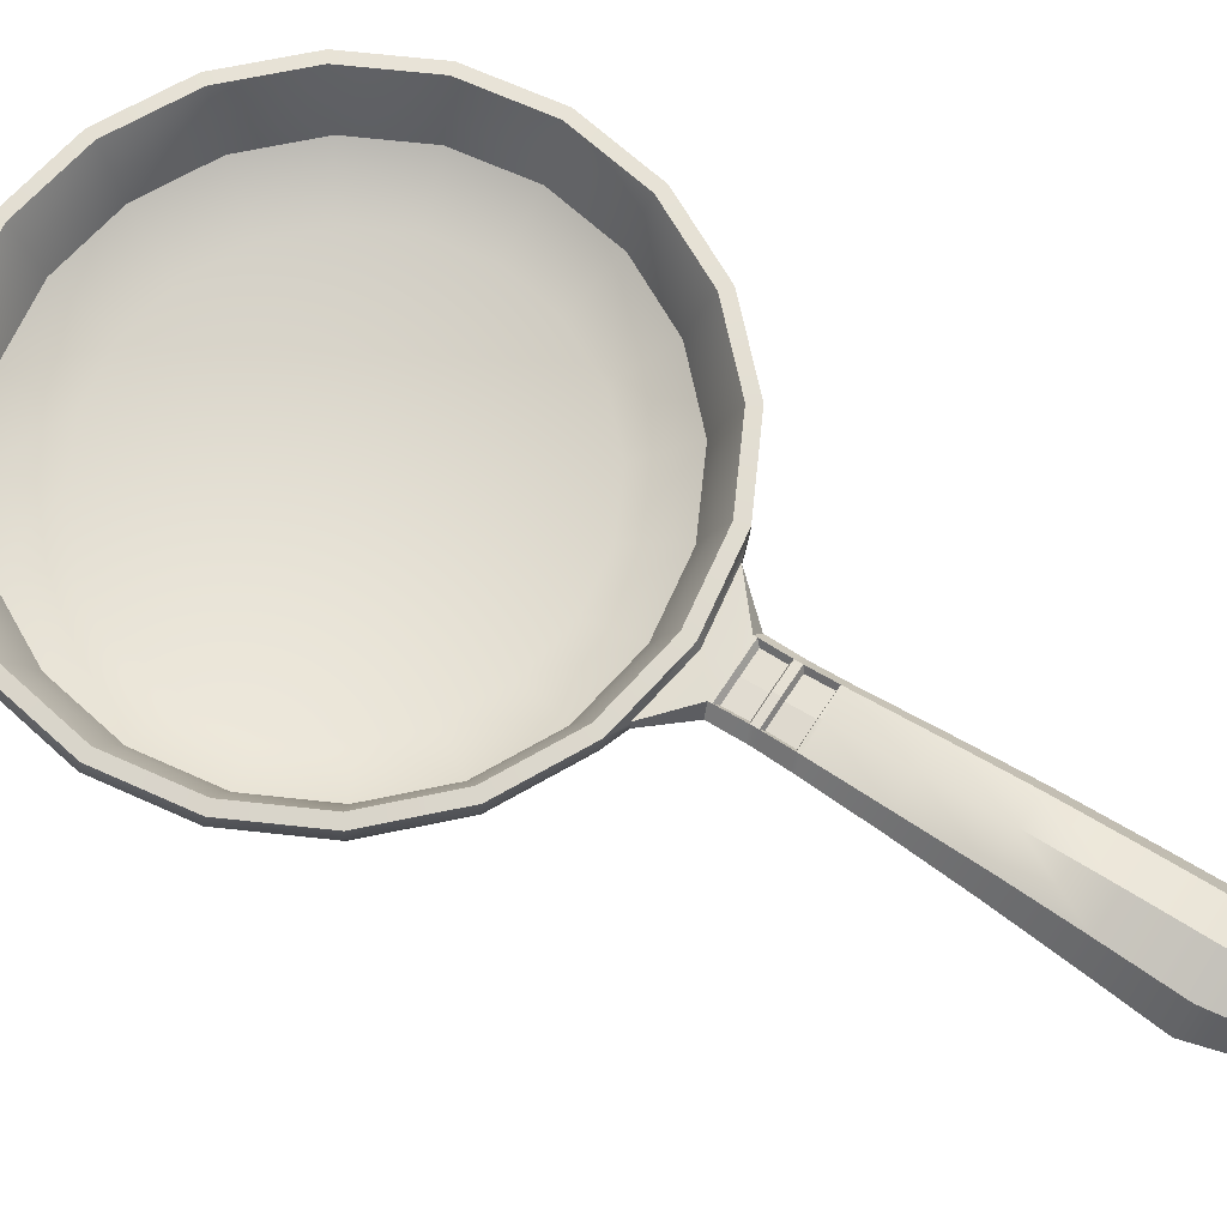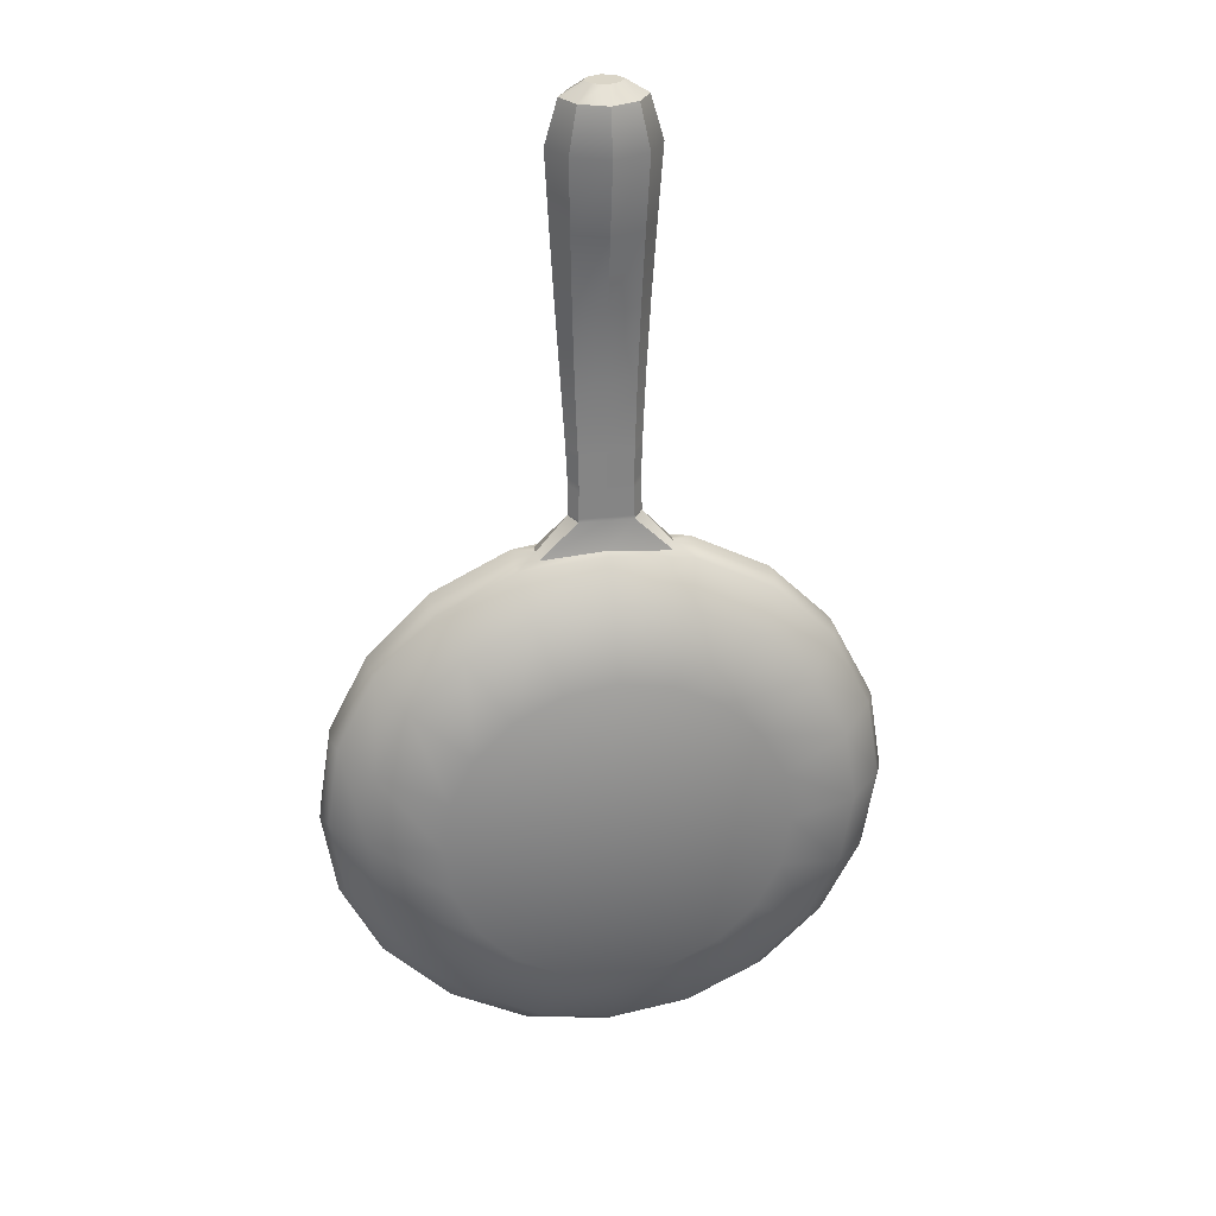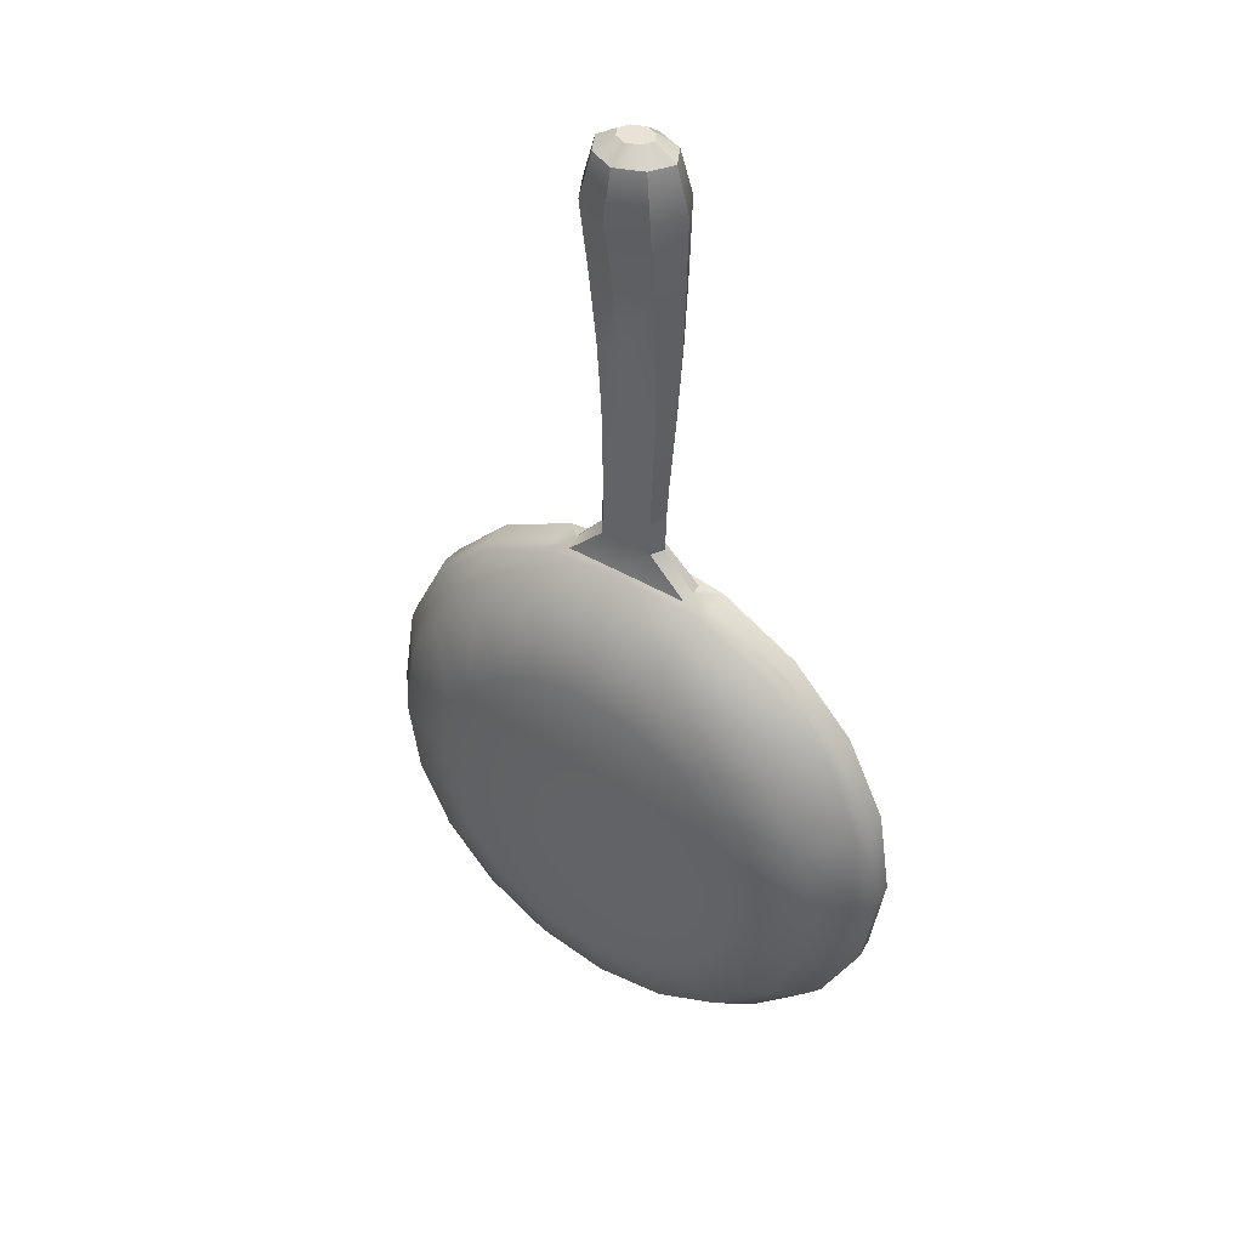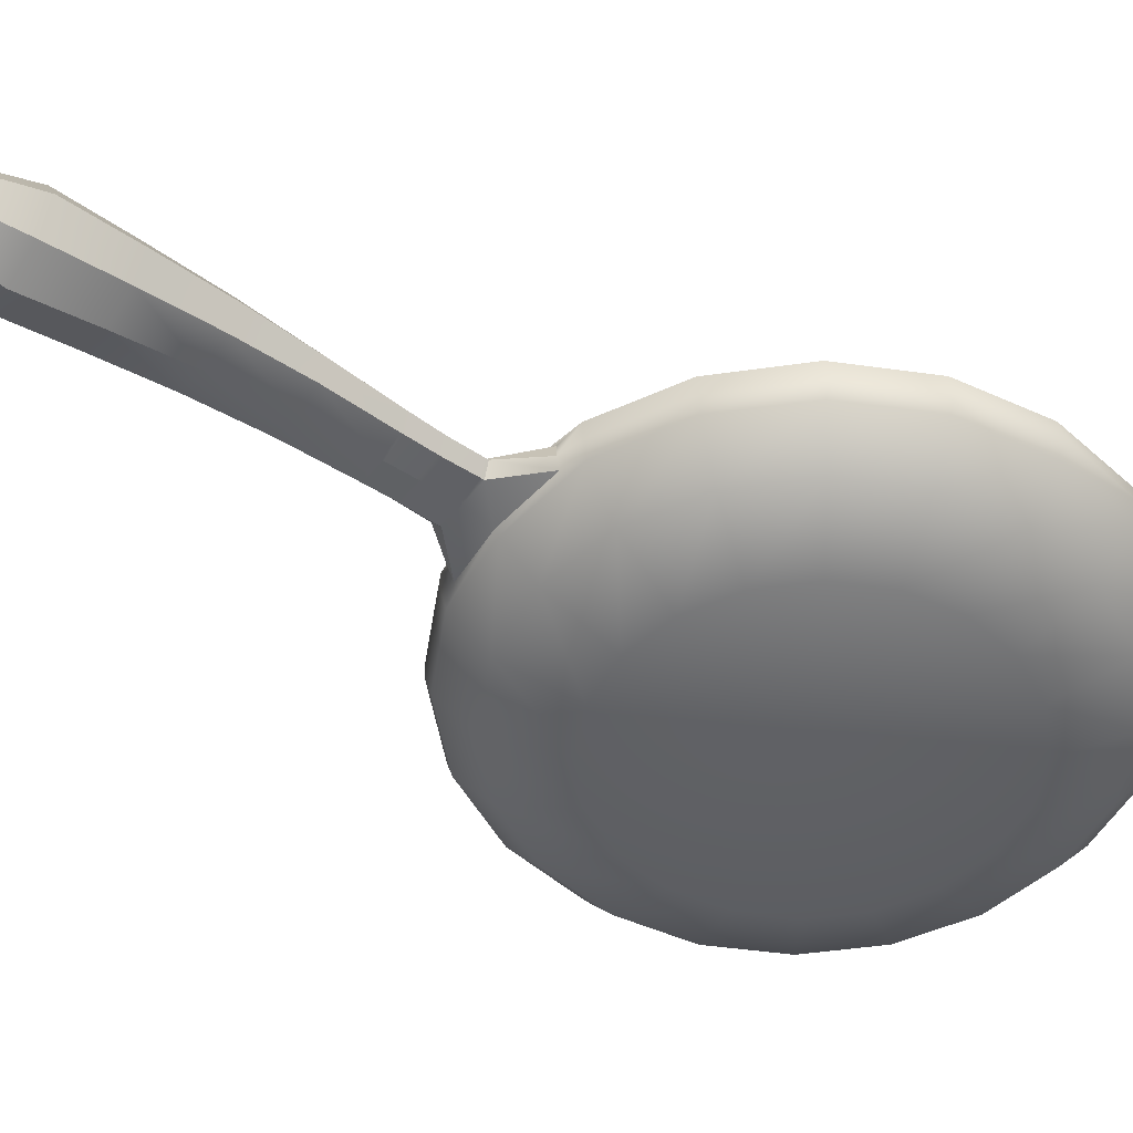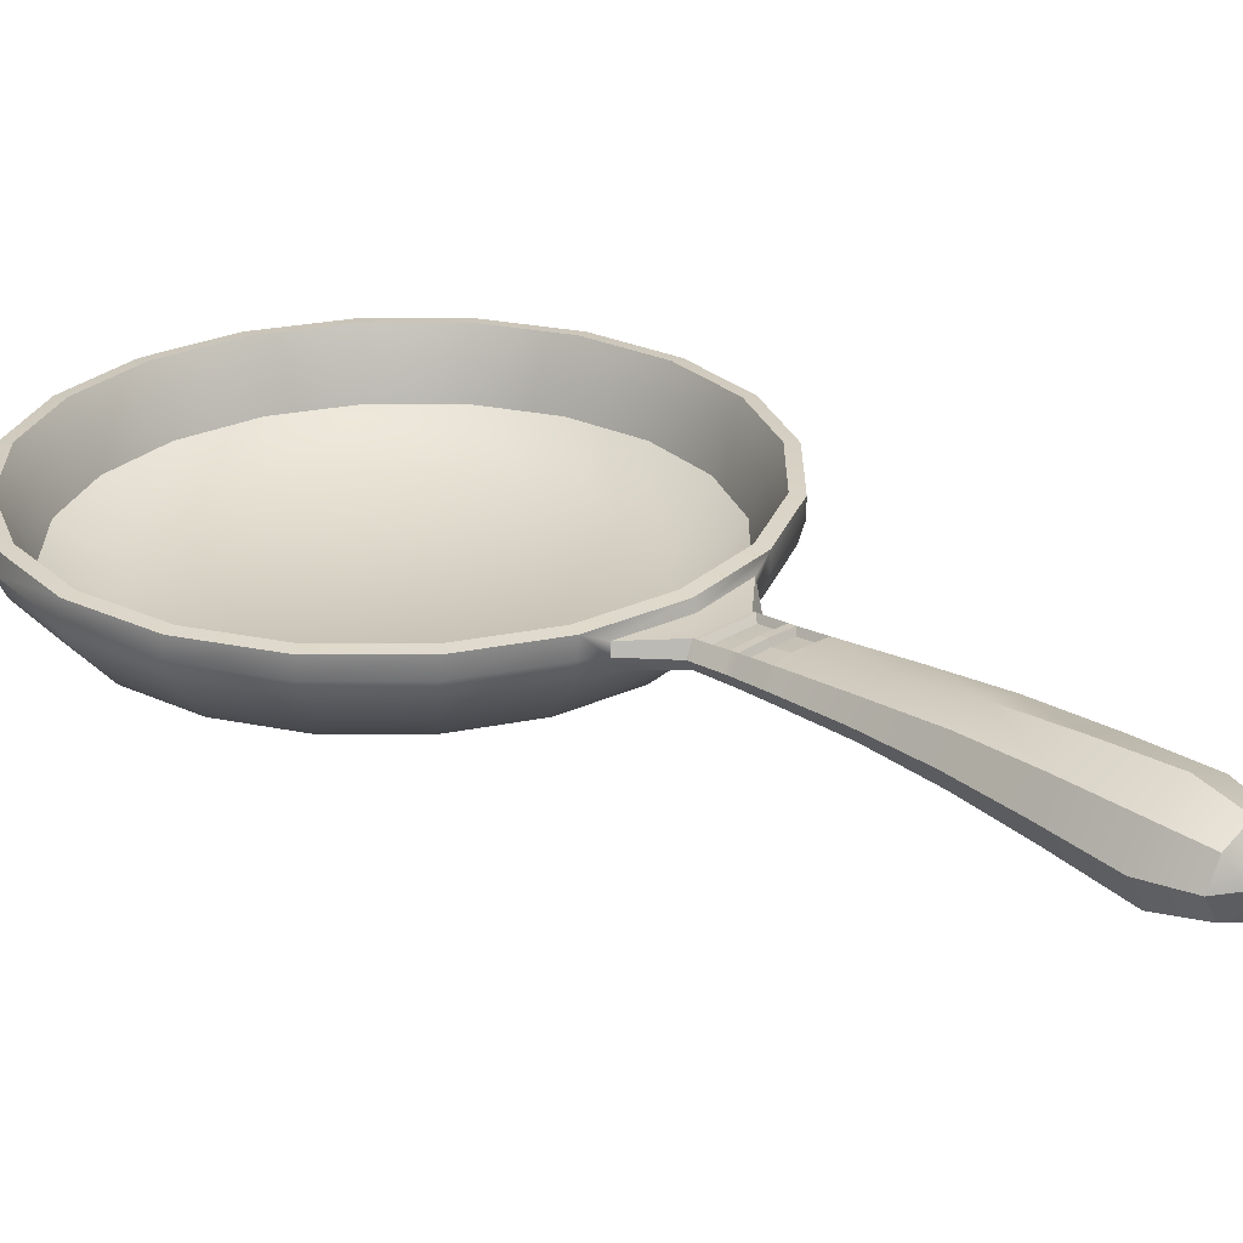
<metadata>
{"format":"obj","ext":"obj","renderer":"f3d","projection":"perspective","resolution":1024,"background":"white","views":[{"elev":68.5,"azim":-56.8,"up":"+Y"},{"elev":29.2,"azim":-9.7,"up":"+Z"},{"elev":41.9,"azim":35.8,"up":"+Z"},{"elev":-48.5,"azim":54.1,"up":"+Y"},{"elev":26.5,"azim":-45.0,"up":"+Y"}]}
</metadata>
<code>
g default
v 3.272 1.054 -2.415
v 6.225 1.054 -3.919
v 8.567 1.054 -6.262
v 10.07 1.054 -9.214
v 10.59 1.054 -12.49
v 10.07 1.054 -15.76
v 8.567 1.054 -18.71
v 6.225 1.054 -21.05
v 3.272 1.054 -22.56
v -3e-06 1.054 -23.08
v -3.272 1.054 -22.56
v -6.225 1.054 -21.05
v -8.567 1.054 -18.71
v -10.07 1.054 -15.76
v -10.59 1.054 -12.49
v -10.07 1.054 -9.214
v -8.567 1.054 -6.262
v -6.225 1.054 -3.919
v -3.272 1.054 -2.415
v -2e-06 1.054 -1.896
v 4.638 5.887 1.789
v 8.822 5.887 -0.3431
v 12.14 5.887 -3.664
v 14.28 5.887 -7.848
v 15.01 5.887 -12.49
v 14.28 5.887 -17.12
v 12.14 5.887 -21.31
v 8.822 5.887 -24.63
v 4.638 5.887 -26.76
v -3e-06 5.887 -27.5
v -4.638 5.887 -26.76
v -8.822 5.887 -24.63
v -12.14 5.887 -21.31
v -14.28 5.887 -17.12
v -15.01 5.887 -12.49
v -14.28 5.887 -7.848
v -12.14 5.887 -3.664
v -8.822 5.887 -0.3431
v -4.638 5.887 1.789
v -3e-06 5.887 2.523
v -3e-06 1.054 -12.49
v 4.23 2.757 0.5316
v -3e-06 2.757 1.202
v -4.23 2.757 0.5316
v -8.045 2.757 -1.413
v -11.07 2.757 -4.441
v -13.02 2.757 -8.256
v -13.69 2.757 -12.49
v -13.02 2.757 -16.72
v -11.07 2.757 -20.53
v -8.045 2.757 -23.56
v -4.23 2.757 -25.5
v -3e-06 2.757 -26.17
v 4.23 2.757 -25.5
v 8.045 2.757 -23.56
v 11.07 2.757 -20.53
v 13.02 2.757 -16.72
v 13.69 2.757 -12.49
v 13.02 2.757 -8.256
v 11.07 2.757 -4.441
v 8.045 2.757 -1.413
v 2.944 0.08757 -3.426
v 5.6 0.08757 -4.779
v 7.924 1.562 -1.58
v 4.166 1.562 0.3346
v 7.707 0.08757 -6.887
v 10.91 1.562 -4.563
v 9.06 0.08757 -9.542
v 12.82 1.562 -8.321
v 9.527 0.08757 -12.49
v 13.48 1.562 -12.49
v 9.06 0.08757 -15.43
v 12.82 1.562 -16.65
v 7.707 0.08757 -18.09
v 10.91 1.562 -20.41
v 5.6 0.08757 -20.19
v 7.924 1.562 -23.39
v 2.944 0.08757 -21.55
v 4.166 1.562 -25.31
v -2e-06 0.08757 -22.01
v -3e-06 1.562 -25.97
v -2.944 0.08757 -21.55
v -4.166 1.562 -25.31
v -5.6 0.08757 -20.19
v -7.924 1.562 -23.39
v -7.707 0.08757 -18.09
v -10.91 1.562 -20.41
v -9.06 0.08757 -15.43
v -12.82 1.562 -16.65
v -9.527 0.08757 -12.49
v -13.48 1.562 -12.49
v -9.06 0.08757 -9.542
v -12.82 1.562 -8.321
v -7.707 0.08757 -6.887
v -10.91 1.562 -4.563
v -5.6 0.08757 -4.779
v -7.924 1.562 -1.58
v -2.944 0.08757 -3.426
v -4.166 1.562 0.3346
v -3e-06 0.08757 -2.96
v -4e-06 1.562 0.9944
v -3e-06 0.06273 -12.49
v 4.849 5.813 2.438
v -4e-06 5.813 3.206
v -4.849 5.813 2.438
v -9.223 5.813 0.2088
v -12.7 5.813 -3.263
v -14.92 5.813 -7.637
v -15.69 5.813 -12.49
v -14.92 5.813 -17.34
v -12.7 5.813 -21.71
v -9.224 5.813 -25.18
v -4.849 5.813 -27.41
v -3e-06 5.813 -28.18
v 4.849 5.813 -27.41
v 9.223 5.813 -25.18
v 12.7 5.813 -21.71
v 14.92 5.813 -17.34
v 15.69 5.813 -12.49
v 14.92 5.813 -7.637
v 12.7 5.813 -3.263
v 9.223 5.813 0.2088
v 4.758 3.789 2.156
v -5e-06 3.246 2.91
v -4.758 3.789 2.156
v -9.05 3.789 -0.03052
v -12.46 3.789 -3.437
v -14.64 3.789 -7.729
v -15.4 3.789 -12.49
v -14.64 3.789 -17.24
v -12.46 3.789 -21.54
v -9.05 3.789 -24.94
v -4.758 3.789 -27.13
v -3e-06 3.789 -27.88
v 4.758 3.789 -27.13
v 9.05 3.789 -24.94
v 12.46 3.789 -21.54
v 14.64 3.789 -17.24
v 15.4 3.789 -12.49
v 14.64 3.789 -7.729
v 12.46 3.789 -3.437
v 9.05 3.789 -0.03051
v 4.423 4.497 1.127
v 8.413 4.497 -0.9062
v 11.58 4.497 -4.073
v 13.61 4.497 -8.063
v 14.31 4.497 -12.49
v 13.61 4.497 -16.91
v 11.58 4.497 -20.9
v 8.413 4.497 -24.07
v 4.423 4.497 -26.1
v -3e-06 4.497 -26.8
v -4.423 4.497 -26.1
v -8.413 4.497 -24.07
v -11.58 4.497 -20.9
v -13.61 4.497 -16.91
v -14.31 4.497 -12.49
v -13.61 4.497 -8.063
v -11.58 4.497 -4.073
v -8.413 4.497 -0.9062
v -4.423 4.497 1.127
v -3e-06 4.497 1.827
v 3.59 4.021 2.583
v -4e-06 3.501 3.152
v 3.659 5.269 2.796
v -4e-06 5.269 3.375
v -3.59 4.021 2.583
v -3.659 5.269 2.796
v 1.991 3.063 24.61
v -4e-06 2.221 24.61
v 2.029 6.355 24.61
v -3e-06 7.198 24.61
v -1.991 3.063 24.61
v -2.029 6.355 24.61
v 1.48 4.021 4.652
v -3e-06 4.021 4.652
v -1.48 4.021 4.652
v -1.508 5.269 4.652
v -3e-06 5.269 4.652
v 1.508 5.269 4.652
v 4.886 4.801 2.388
v 3.687 4.645 2.791
v 1.976 4.645 4.812
v 2.95 4.709 24.61
v -2.95 4.709 24.61
v -1.976 4.645 4.812
v -3.687 4.645 2.791
v -4.886 4.801 2.388
v -9.294 4.801 0.1424
v -12.79 4.801 -3.356
v -15.04 4.801 -7.764
v -15.81 4.801 -12.65
v -15.04 4.801 -17.54
v -12.79 4.801 -21.94
v -9.294 4.801 -25.44
v -4.886 4.801 -27.69
v -3e-06 4.801 -28.46
v 4.886 4.801 -27.69
v 9.294 4.801 -25.44
v 12.79 4.801 -21.94
v 15.04 4.801 -17.54
v 15.81 4.801 -12.65
v 15.04 4.801 -7.764
v 12.79 4.801 -3.356
v 9.294 4.801 0.1424
v 1.514 3.458 27.04
v -3e-06 2.817 27.04
v 2.243 4.709 27.04
v -3e-06 6.601 27.04
v 1.543 5.961 27.04
v -1.514 3.458 27.04
v -1.543 5.961 27.04
v -2.243 4.709 27.04
v 1.019 4.709 27.79
v 0.701 5.278 27.79
v -3e-06 5.569 27.79
v -1.019 4.709 27.79
v -0.701 5.278 27.79
v -3e-06 3.85 27.79
v -0.6878 4.141 27.79
v 0.6878 4.141 27.79
v -3e-06 4.709 27.79
v 1.735 3.993 16.45
v -3e-06 3.572 16.45
v -1.735 3.993 16.45
v -2.463 5.128 16.53
v -1.769 6.263 16.45
v -3e-06 6.685 16.45
v 1.769 6.263 16.45
v 2.463 5.128 16.53
v 1.608 4.184 12.36
v -3e-06 3.974 12.36
v -1.608 4.184 12.36
v -2.219 5.064 12.48
v -1.638 5.943 12.36
v -3e-06 6.154 12.36
v 1.638 5.943 12.36
v 2.219 5.064 12.48
v -2.706 4.967 20.57
v -1.863 3.576 20.53
v -3e-06 2.945 20.53
v 1.863 3.576 20.53
v 2.706 4.967 20.57
v 1.899 6.358 20.53
v -3e-06 6.989 20.53
v -1.899 6.358 20.53
v 1.481 4.102 8.538
v -3e-06 3.997 8.538
v -1.481 4.102 8.538
v -2.012 4.854 8.678
v -1.509 5.606 8.538
v -3e-06 5.711 8.538
v 1.509 5.606 8.538
v 2.012 4.854 8.678
v 1.44 4.061 6.595
v -3e-06 4.009 6.595
v -1.44 4.061 6.595
v -1.94 4.749 6.745
v -1.468 5.438 6.595
v -3e-06 5.49 6.595
v 1.468 5.438 6.595
v 1.94 4.749 6.745
v -3e-06 3.998 8.344
v 1.477 4.098 8.344
v 2.005 4.844 8.485
v 1.505 5.589 8.344
v -3e-06 5.689 8.344
v -1.505 5.589 8.344
v -2.005 4.844 8.485
v -1.477 4.098 8.344
v 1.476 4.025 4.847
v -3e-06 4.019 4.847
v -1.476 4.025 4.847
v -1.972 4.655 5.005
v -1.504 5.286 4.847
v -3e-06 5.291 4.847
v 1.504 5.286 4.847
v 1.972 4.655 5.005
v 1.444 4.065 6.77
v -3e-06 4.008 6.77
v -1.444 4.065 6.77
v -1.946 4.759 6.919
v -1.471 5.453 6.794
v -3e-06 5.51 6.794
v 1.471 5.453 6.794
v 1.946 4.759 6.919
v -3e-06 4.01 6.421
v 1.444 4.058 6.42
v 1.943 4.74 6.571
v 1.471 5.422 6.397
v -3e-06 5.47 6.397
v -1.471 5.422 6.397
v -1.943 4.74 6.571
v -1.444 4.058 6.42
v -1.288 5.148 6.943
v -3e-06 5.206 6.943
v -1.318 5.285 8.287
v -3e-06 5.385 8.287
v 1.288 5.148 6.943
v 1.318 5.285 8.287
v -3e-06 4.987 5.065
v 1.317 4.981 5.065
v -3e-06 5.166 6.312
v 1.288 5.118 6.312
v -1.317 4.981 5.065
v -1.288 5.118 6.312
g pan:pan
f 62 63 64 65
f 63 66 67 64
f 66 68 69 67
f 68 70 71 69
f 70 72 73 71
f 72 74 75 73
f 74 76 77 75
f 76 78 79 77
f 78 80 81 79
f 80 82 83 81
f 82 84 85 83
f 84 86 87 85
f 86 88 89 87
f 88 90 91 89
f 90 92 93 91
f 92 94 95 93
f 94 96 97 95
f 96 98 99 97
f 98 100 101 99
f 100 62 65 101
f 63 62 102
f 66 63 102
f 68 66 102
f 70 68 102
f 72 70 102
f 74 72 102
f 76 74 102
f 78 76 102
f 80 78 102
f 82 80 102
f 84 82 102
f 86 84 102
f 88 86 102
f 90 88 102
f 92 90 102
f 94 92 102
f 96 94 102
f 98 96 102
f 100 98 102
f 62 100 102
f 101 65 123 124
f 99 101 124 125
f 97 99 125 126
f 95 97 126 127
f 93 95 127 128
f 91 93 128 129
f 89 91 129 130
f 87 89 130 131
f 85 87 131 132
f 83 85 132 133
f 81 83 133 134
f 79 81 134 135
f 77 79 135 136
f 75 77 136 137
f 73 75 137 138
f 71 73 138 139
f 69 71 139 140
f 67 69 140 141
f 64 67 141 142
f 65 64 142 123
f 1 42 61 2
f 2 61 60 3
f 3 60 59 4
f 4 59 58 5
f 5 58 57 6
f 6 57 56 7
f 7 56 55 8
f 8 55 54 9
f 9 54 53 10
f 10 53 52 11
f 11 52 51 12
f 12 51 50 13
f 13 50 49 14
f 14 49 48 15
f 15 48 47 16
f 16 47 46 17
f 17 46 45 18
f 18 45 44 19
f 19 44 43 20
f 20 43 42 1
f 2 41 1
f 3 41 2
f 4 41 3
f 5 41 4
f 6 41 5
f 7 41 6
f 8 41 7
f 9 41 8
f 10 41 9
f 11 41 10
f 12 41 11
f 13 41 12
f 14 41 13
f 15 41 14
f 16 41 15
f 17 41 16
f 18 41 17
f 19 41 18
f 20 41 19
f 1 41 20
f 43 162 143 42
f 44 161 162 43
f 45 160 161 44
f 46 159 160 45
f 47 158 159 46
f 48 157 158 47
f 49 156 157 48
f 50 155 156 49
f 51 154 155 50
f 52 153 154 51
f 53 152 153 52
f 54 151 152 53
f 55 150 151 54
f 56 149 150 55
f 57 148 149 56
f 58 147 148 57
f 59 146 147 58
f 60 145 146 59
f 61 144 145 60
f 42 143 144 61
f 21 40 104 103
f 40 39 105 104
f 39 38 106 105
f 38 37 107 106
f 37 36 108 107
f 36 35 109 108
f 35 34 110 109
f 34 33 111 110
f 33 32 112 111
f 32 31 113 112
f 31 30 114 113
f 30 29 115 114
f 29 28 116 115
f 28 27 117 116
f 27 26 118 117
f 26 25 119 118
f 25 24 120 119
f 24 23 121 120
f 23 22 122 121
f 22 21 103 122
f 126 125 188 189
f 127 126 189 190
f 128 127 190 191
f 129 128 191 192
f 130 129 192 193
f 131 130 193 194
f 132 131 194 195
f 133 132 195 196
f 134 133 196 197
f 135 134 197 198
f 136 135 198 199
f 137 136 199 200
f 138 137 200 201
f 139 138 201 202
f 140 139 202 203
f 141 140 203 204
f 142 141 204 205
f 123 142 205 181
f 144 143 21 22
f 145 144 22 23
f 146 145 23 24
f 147 146 24 25
f 148 147 25 26
f 149 148 26 27
f 150 149 27 28
f 151 150 28 29
f 152 151 29 30
f 153 152 30 31
f 154 153 31 32
f 155 154 32 33
f 156 155 33 34
f 157 156 34 35
f 158 157 35 36
f 159 158 36 37
f 160 159 37 38
f 161 160 38 39
f 162 161 39 40
f 143 162 40 21
f 124 123 163 164
f 123 181 182 163
f 103 104 166 165
f 125 124 164 167
f 104 105 168 166
f 187 188 125 167
f 164 163 175 176
f 163 182 183 175
f 165 166 179 180
f 167 164 176 177
f 166 168 178 179
f 186 187 167 177
f 176 175 271 272
f 177 176 272 273
f 273 274 186 177
f 179 178 275 276
f 180 179 276 277
f 175 183 278 271
f 182 181 103 165
f 183 182 165 180
f 277 278 183 180
f 178 186 274 275
f 168 187 186 178
f 105 188 187 168
f 189 188 105 106
f 190 189 106 107
f 191 190 107 108
f 192 191 108 109
f 193 192 109 110
f 194 193 110 111
f 195 194 111 112
f 196 195 112 113
f 197 196 113 114
f 198 197 114 115
f 199 198 115 116
f 200 199 116 117
f 201 200 117 118
f 202 201 118 119
f 203 202 119 120
f 204 203 120 121
f 205 204 121 122
f 181 205 122 103
f 170 169 206 207
f 169 184 208 206
f 171 172 209 210
f 173 170 207 211
f 172 174 212 209
f 185 173 211 213
f 184 171 210 208
f 174 185 213 212
f 208 210 215 214
f 210 209 216 215
f 209 212 218 216
f 212 213 217 218
f 213 211 220 217
f 211 207 219 220
f 207 206 221 219
f 206 208 214 221
f 215 216 222 214
f 217 222 216 218
f 219 222 217 220
f 214 222 219 221
f 241 242 169 170
f 240 241 170 173
f 185 239 240 173
f 246 239 185 174
f 245 246 174 172
f 244 245 172 171
f 184 243 244 171
f 242 243 184 169
f 232 231 223 224
f 233 232 224 225
f 225 226 234 233
f 235 234 226 227
f 236 235 227 228
f 237 236 228 229
f 229 230 238 237
f 231 238 230 223
f 240 239 226 225
f 225 224 241 240
f 224 223 242 241
f 223 230 243 242
f 244 243 230 229
f 229 228 245 244
f 228 227 246 245
f 227 226 239 246
f 248 247 231 232
f 249 248 232 233
f 233 234 250 249
f 251 250 234 235
f 252 251 235 236
f 253 252 236 237
f 237 238 254 253
f 247 254 238 231
f 263 264 247 248
f 270 263 248 249
f 249 250 269 270
f 268 269 250 251
f 267 268 251 252
f 266 267 252 253
f 253 254 265 266
f 264 265 254 247
f 256 255 279 280
f 255 262 286 279
f 285 286 262 261
f 261 260 284 285
f 260 259 283 284
f 259 258 282 283
f 281 282 258 257
f 257 256 280 281
f 287 288 255 256
f 294 287 256 257
f 257 258 293 294
f 292 293 258 259
f 291 292 259 260
f 290 291 260 261
f 261 262 289 290
f 288 289 262 255
f 280 279 264 263
f 281 280 263 270
f 270 269 282 281
f 283 282 269 268
f 296 295 297 298
f 299 296 298 300
f 266 265 286 285
f 279 286 265 264
f 272 271 288 287
f 271 278 289 288
f 290 289 278 277
f 302 301 303 304
f 301 305 306 303
f 275 274 293 292
f 294 293 274 273
f 273 272 287 294
f 284 283 295 296
f 283 268 297 295
f 268 267 298 297
f 285 284 296 299
f 267 266 300 298
f 266 285 299 300
f 277 276 301 302
f 291 290 304 303
f 290 277 302 304
f 276 275 305 301
f 275 292 306 305
f 292 291 303 306

</code>
